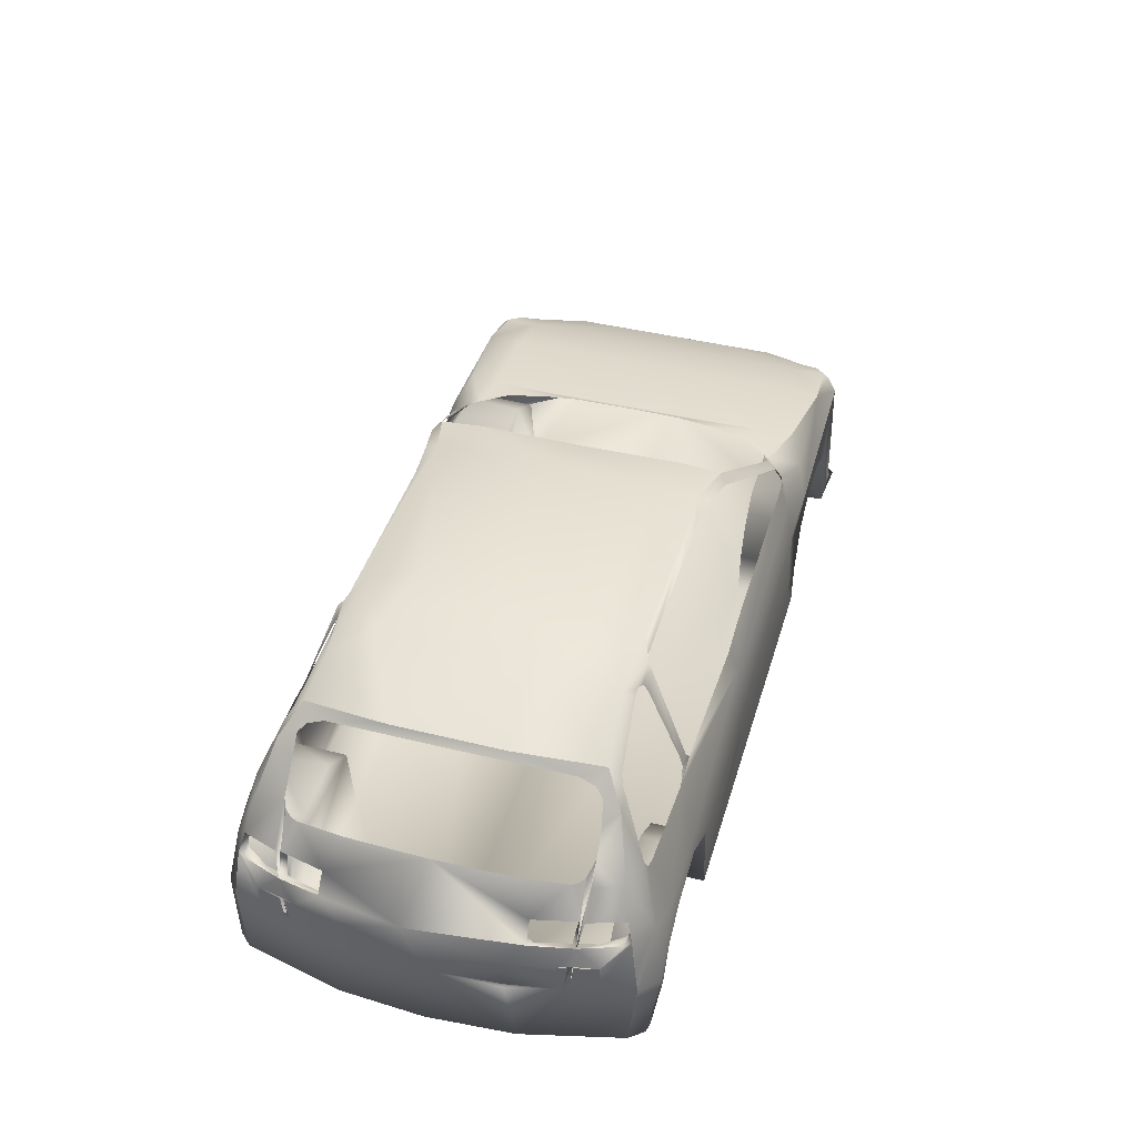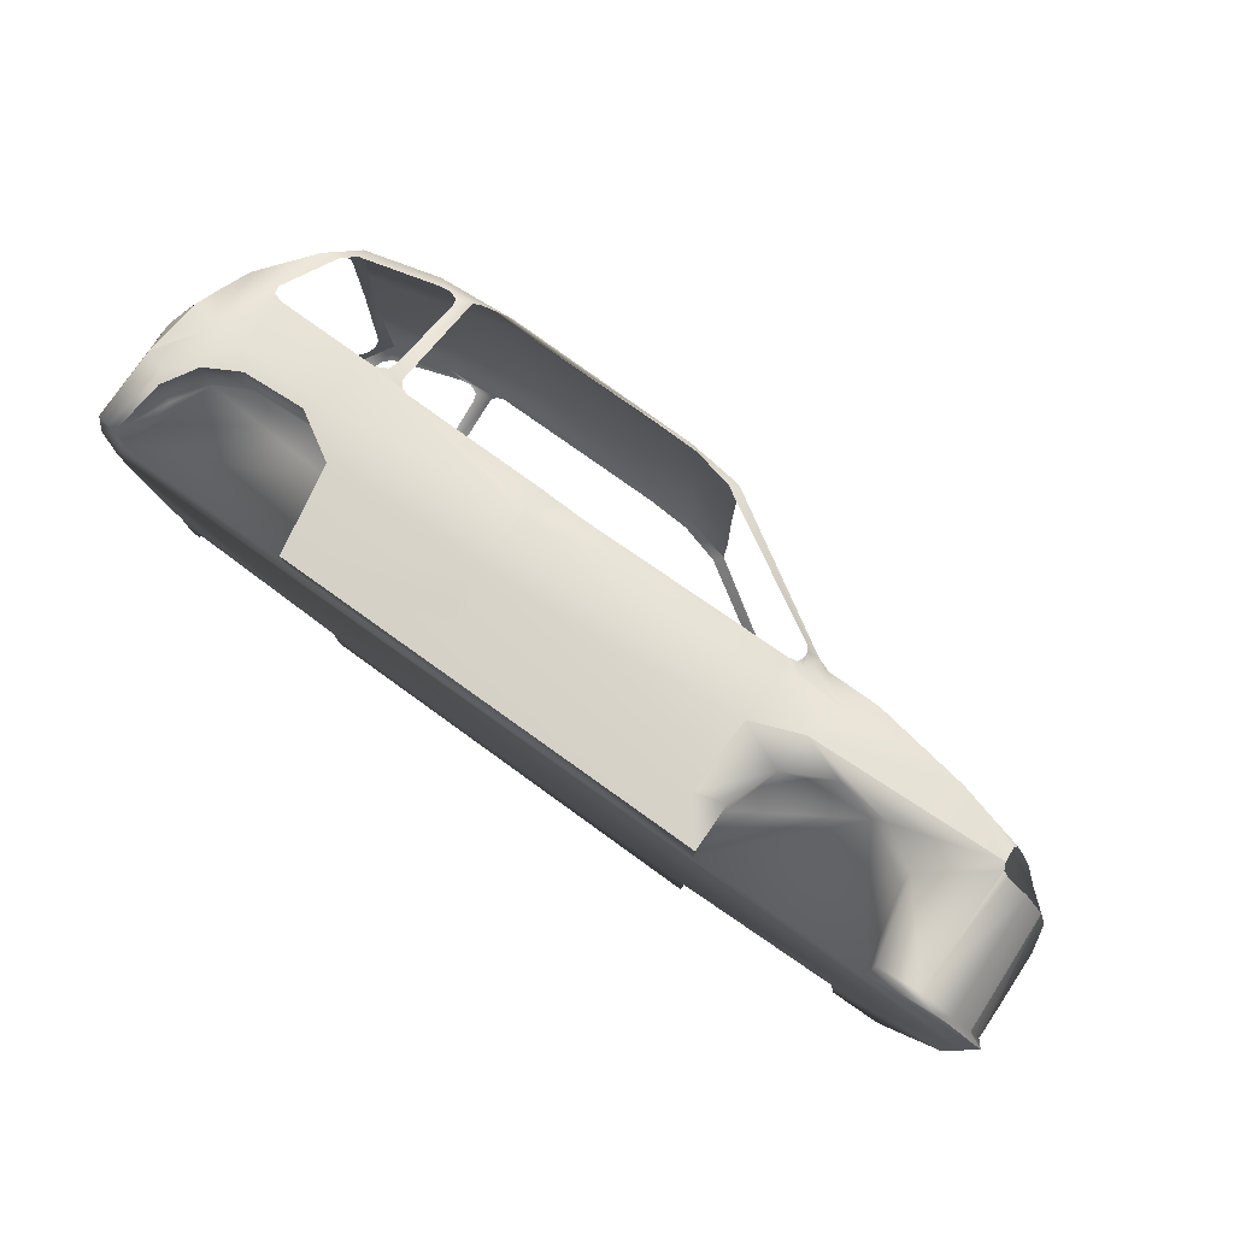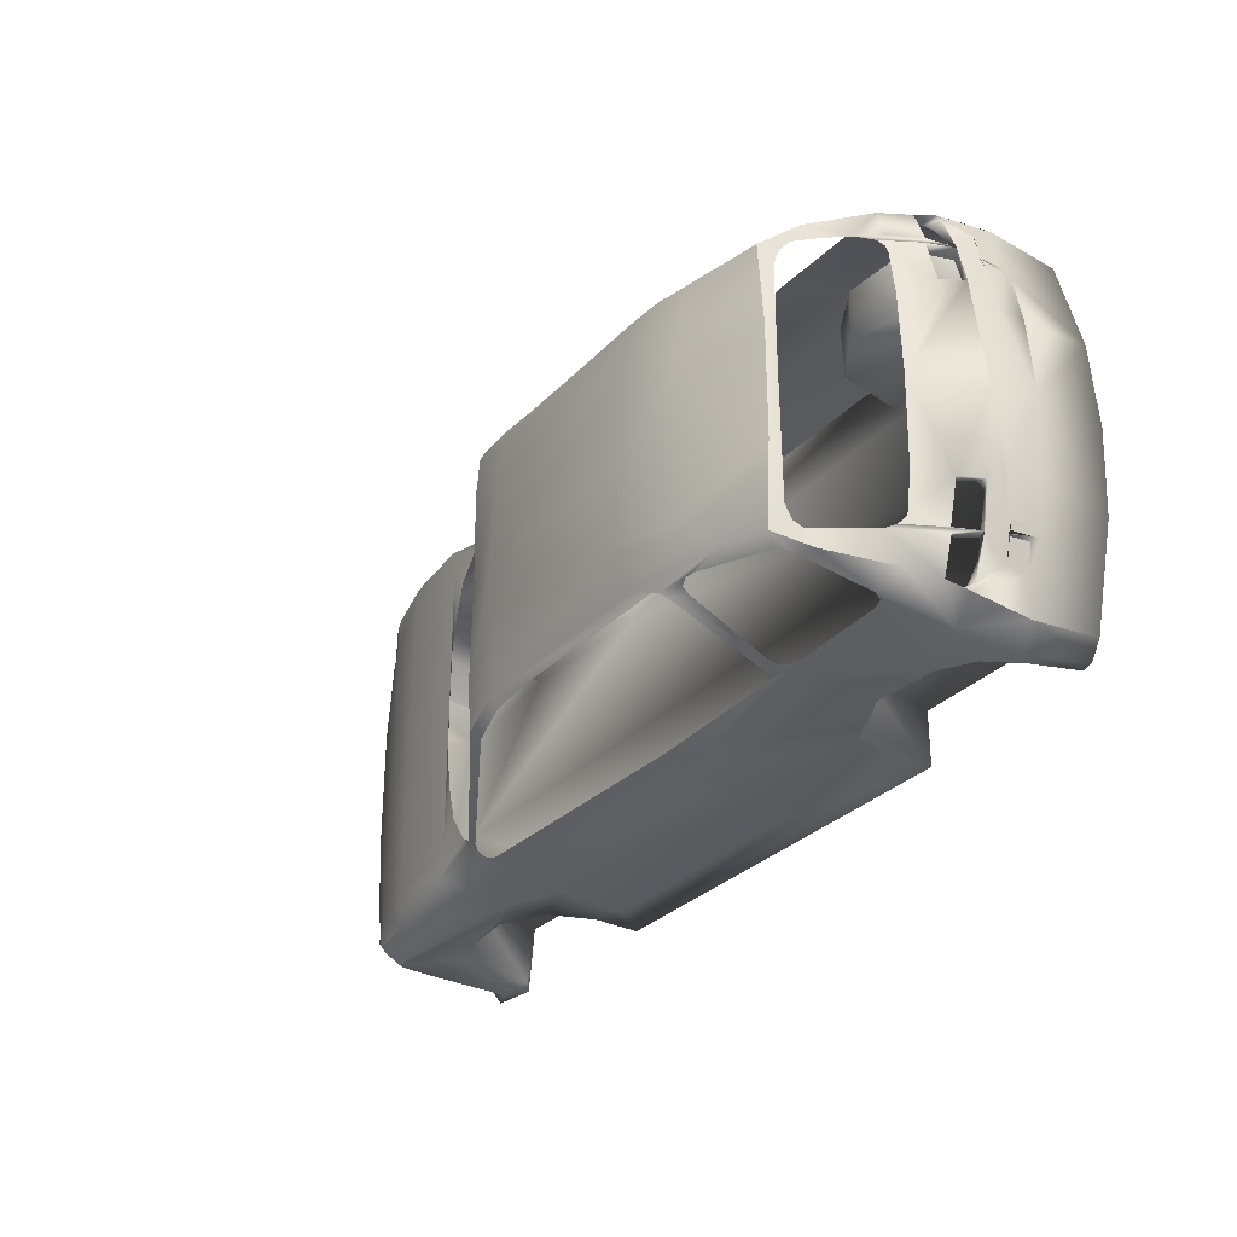
<metadata>
{"format":"obj","ext":"obj","renderer":"f3d","projection":"perspective","resolution":1024,"background":"white","views":[{"elev":43.1,"azim":-73.8,"up":"+Y"},{"elev":79.0,"azim":34.2,"up":"+Z"},{"elev":-30.9,"azim":-126.7,"up":"+Z"}]}
</metadata>
<code>
o Chassis
v -1.15 0.08764 -0.4458
v -1.151 0.1491 -0.4421
v -1.162 0.08766 -0.3684
v -1.162 0.1485 -0.3739
v 1.388 0.08151 -0.2705
v 1.396 -0.07889 -0.2774
v 1.388 0.1346 -0.3082
v 1.237 0.139 -0.5601
v 1.266 0.1984 -0.4951
v 1.347 0.1531 -0.3817
v 0.2102 0.5971 -0.4017
v 0.7194 0.3308 -0.2674
v -1.103 0.2132 -0.5088
v 1.419 -0.1974 -0.3322
v -1.208 -0.1451 -1e-06
v -1.206 0.2035 -0.04582
v -1.119 0.05559 -0.5294
v 1.403 0.06426 -0.2845
v 1.419 -0.1961 -0.00076
v 0.2083 0.6038 -0
v 0.7641 0.314 -0.423
v -0.1601 0.04886 -0.5736
v 0.06988 0.6277 -0.3673
v 0.05986 0.6551 -0.03562
v -0.5596 -0.1801 -0.5744
v -0.499 0.6421 -0.3705
v -0.4972 0.6703 -0.01789
v -0.5482 0.05271 -0.5798
v -0.7692 0.6119 -0.3768
v -0.6599 0.6486 0.1229
v -0.886 0.5783 -0.386
v -0.9073 0.582 0.1466
v 0.781 0.3143 -0.5076
v 0.6695 0.04546 -0.5749
v 1.218 0.2168 -0.5274
v 1.206 0.226 -0.4338
v 1.211 0.03557 -0.5744
v -1.035 -0.008781 -0.5747
v 1.056 0.2589 -0.5376
v 1.047 0.02142 -0.5748
v -1.061 -0.1557 -0.5551
v 1.306 0.1369 -0.5014
v 1.262 -0.2116 -0.5778
v 1.403 -0.1773 -0.3105
v 1.308 -0.1888 -0.4989
v -1.209 0.059 0.0111
v -0.1173 -0.08984 -0.5722
v -1.053 0.3569 -0.4777
v -1.088 -0.1552 -0.549
v 1.092 -0.1876 -0.5747
v 1.118 -0.2101 -0.587
v 0.6173 -0.2101 -0.4058
v 0.6179 -0.07904 -0.5747
v 0.797 0.1082 -0.5747
v 0.6171 -0.2127 -0.5747
v 0.9415 0.08776 -0.5747
v 0.6182 -0.07536 -0.4058
v 1.094 -0.2101 -0.4058
v 1.055 0.008967 -0.4058
v 0.652 0.01546 -0.4058
v 0.7341 0.09317 -0.4058
v 0.9123 0.09988 -0.4058
v -0.9789 0.08103 -0.5747
v -0.5976 0.05773 -0.5752
v -0.888 0.1283 -0.5747
v -0.7167 0.1355 -0.5758
v -0.5617 -0.1795 -0.4285
v -0.888 0.1283 -0.4285
v -0.7081 0.1317 -0.4285
v -1.059 -0.1588 -0.4285
v -0.9789 0.08103 -0.4285
v -1.035 -0.008781 -0.4285
v -0.591 0.04664 -0.4285
v 0.6832 0.1539 -0.5748
v -0.1545 0.2149 -0.5569
v 1.21 0.165 -0.5685
v 1.218 0.1463 -0.5665
v -0.1606 0.228 -0.5511
v 0.6298 0.3247 -0.4659
v -0.9066 0.5828 -0.1626
v -0.6738 0.645 -0.282
v -0.4433 0.6599 -0.2323
v 0.2097 0.6068 -0.281
v 0.7115 0.2517 -0.5475
v -0.6826 0.3232 -0.5198
v -1.195 -0.143 -0.2334
v -1.174 0.08764 -0.3432
v -1.169 0.05856 -0.3536
v -1.199 0.1467 -0.2109
v -0.9285 0.1745 -0.5673
v -1.129 -0.1425 -0.51
v -1.045 0.3918 -0.3907
v -1.021 0.1825 -0.5485
v -0.9686 0.3609 -0.4998
v -1.121 0.2772 -0.3837
v -1.121 0.2768 -0.397
v -1.097 0.3533 -0.00047
v -0.9518 0.5031 -0.4354
v -0.9619 0.3401 -0.507
v -1.174 0.1491 -0.3409
v -1.056 0.02537 -0.574
v 0.5427 -0.09365 -0.572
v 0.5447 0.09056 -0.5687
v -0.1574 -0.05398 -0.5719
v 0.5867 0.2946 -0.5126
v -0.03349 0.2929 -0.5216
v -0.04238 0.6154 -0.3917
v 0.5752 0.309 -0.5152
v 0.5624 0.3445 -0.4947
v -0.161 0.2985 -0.5262
v -0.5528 0.3106 -0.5159
v -0.5463 0.6256 -0.3922
v -0.5659 0.6199 -0.398
v -0.5845 0.3372 -0.5094
v -0.5725 0.3175 -0.5157
v 0.5494 0.2225 -0.5454
v 0.5837 0.2668 -0.526
v 0.5332 -0.1046 -0.5738
v 1.32 0.1824 -0.1816
v 1.298 0.1829 -0.4155
v 1.282 0.1876 -0.4349
v 0.1882 0.5792 -0.4248
v 0.5454 0.2894 -0.5209
v 0.5661 0.294 -0.5191
v 0.5731 0.3282 -0.5056
v 0.07756 0.6084 -0.4034
v -0.5796 0.608 -0.4119
v -0.938 0.5214 -0.3872
v -0.9227 0.541 -0.3657
v -0.9149 0.5542 -0.3233
v -0.9252 0.5652 0
v -1.09 0.3523 -0.2211
v -1.077 0.3527 -0.3462
v -1.073 0.3581 -0.365
v 0.6981 0.3273 -0.368
v 0.649 0.3249 -0.4425
v 0.7343 0.3314 -0.1582
v 0.7364 0.3316 -0
v 0.604 0.3385 -0.467
v 1.357 0.1359 -0.4166
v 1.368 -0.1849 -0.4062
v 1.308 0.1716 -0.438
v 1.21 0.2088 -0.5437
v 1.238 0.2118 -0.5111
v -1.196 0.05837 -0.2168
v -1.151 0.2089 -0.3823
v -1.171 0.08764 -0.3591
v -1.061 0.3729 -0.3826
v 1.397 0.0839 0.2596
v 1.397 0.08452 -0.2583
v 1.406 -0.07691 -0.2794
v 1.396 0.03454 -0.2843
v 1.21 -0.1877 -0.5744
v -1.144 0.1484 -0.3603
v -1.112 0.1294 -0.5201
v -1.146 0.08693 -0.3528
v -1.141 0.1484 -0.374
v -1.143 0.08693 -0.3665
v -0.9368 0.3311 -0.5109
v -0.8971 0.5311 -0.4256
v -0.8756 0.5488 -0.4149
v -0.6734 0.6057 -0.3937
v -0.617 0.5762 -0.4113
v -0.6218 0.5981 -0.4004
v -0.9091 0.5148 -0.4359
v -0.6214 0.3651 -0.5011
v -0.6471 0.6084 -0.3931
v -0.6558 0.324 -0.5174
v -0.6269 0.3402 -0.5106
v -1.112 0.2095 -0.4917
v -1.144 0.2721 -0.2646
v -1.086 0.2718 -0.4922
v -1.179 0.2153 -0.2673
v -1.059 0.2589 -0.4812
v -1.088 0.2627 -0.4184
v -1.1 0.2639 -0.3291
v -1.118 0.2575 -0.2588
v -1.152 0.1969 -0.2751
v -1.129 0.1968 -0.3673
v -1.063 0.2281 -0.497
v -1.075 0.2035 -0.4916
v -1.145 0.2118 -0.2536
v -1.125 0.1969 -0.3814
v -1.113 0.1969 -0.4316
v -1.092 0.2631 -0.3882
v -1.094 0.2633 -0.3769
v -1.151 0.08764 -0.446
v -1.151 0.1491 -0.4421
v -1.168 0.08764 -0.3728
v -1.168 0.1491 -0.3666
v -1.174 0.08764 -0.3432
v -1.174 0.1491 -0.3409
v -1.165 0.1491 -0.3803
v -1.171 0.08764 -0.3591
v -1.15 0.08764 0.4456
v -1.151 0.1491 0.4421
v -1.168 0.08764 0.3728
v -1.162 0.1485 0.3739
v 1.388 0.08137 0.2707
v 1.396 -0.07756 0.2782
v 1.388 0.1346 0.3083
v 1.236 0.139 0.5594
v 1.266 0.1984 0.4951
v 1.347 0.1531 0.3817
v 0.2102 0.5974 0.4019
v 0.7194 0.3308 0.2674
v -1.103 0.2159 0.5083
v 1.417 -0.1971 0.3316
v -1.119 0.05013 0.5301
v 1.403 0.06425 0.2846
v 0.765 0.3156 0.423
v -0.16 0.04782 0.5736
v -0.5592 -0.1842 0.5746
v 0.05988 0.6252 0.3729
v 1.032 0.277 -0.4299
v -0.4849 0.6417 0.3717
v -0.556 0.05645 0.5803
v -0.6942 0.6313 0.3642
v -0.8865 0.578 0.3862
v 0.7817 0.3142 0.5077
v 0.6695 0.04546 0.5749
v 1.218 0.2168 0.5274
v 1.208 -0.1879 0.5764
v 1.255 -0.2111 0.585
v -1.035 -0.008781 0.5747
v 1.04 0.2644 0.5348
v 1.047 0.02142 0.5748
v -1.061 -0.1554 0.5537
v 1.297 0.137 0.51
v 1.403 -0.1749 0.3103
v 1.306 -0.1879 0.5002
v -0.1173 -0.08984 0.5722
v -1.053 0.3569 0.4777
v -1.089 -0.1552 0.5488
v 1.094 -0.1957 0.5757
v 0.6173 -0.2101 0.4058
v 0.6179 -0.07904 0.5747
v 0.797 0.1082 0.5747
v 0.6173 -0.2103 0.5747
v 0.9415 0.08776 0.5747
v 0.6182 -0.07536 0.4058
v 1.094 -0.2101 0.4058
v 1.055 0.008967 0.4058
v 0.652 0.01546 0.4058
v 0.7341 0.09317 0.4058
v 0.9123 0.09988 0.4058
v -0.9789 0.08103 0.5747
v -0.5976 0.05776 0.576
v -0.888 0.1283 0.5747
v -0.7207 0.1351 0.5732
v -0.5617 -0.1795 0.4285
v -0.888 0.1283 0.4285
v -0.7081 0.1317 0.4285
v -1.059 -0.1588 0.4285
v -0.9789 0.08103 0.4285
v -1.035 -0.008781 0.4285
v -0.591 0.04664 0.4285
v 0.6817 0.1527 0.5747
v -0.9343 0.1766 0.5661
v -0.1544 0.2137 0.5573
v -0.697 0.17 0.5664
v 1.21 0.165 0.5685
v 1.218 0.1463 0.5665
v -0.1606 0.2274 0.5513
v 0.6298 0.3247 0.4659
v -0.4912 0.6606 0.2276
v 0.06477 0.6429 0.244
v 0.2097 0.6067 0.2812
v 0.7165 0.2515 0.5481
v -0.6834 0.3232 0.52
v -0.937 0.3312 0.5112
v -1.174 0.08764 0.3432
v -1.194 -0.1428 0.2405
v -1.199 0.05157 0.2098
v -1.199 0.1467 0.2109
v -1.179 0.2154 0.2674
v -1.129 -0.1424 0.51
v -1.074 0.356 0.3987
v -1.019 0.1864 0.5484
v -0.9686 0.3609 0.4998
v -1.121 0.2772 0.3837
v -1.121 0.2768 0.3969
v -0.9525 0.5022 0.4358
v -1.174 0.1491 0.3409
v -1.056 0.02537 0.574
v 0.5427 -0.09365 0.572
v 1.206 0.2256 0.434
v 0.5451 0.1041 0.568
v -0.1573 -0.05412 0.5719
v 0.5867 0.2946 0.5126
v -0.03349 0.2929 0.5216
v -0.04065 0.6161 0.3923
v 0.5752 0.309 0.5152
v 0.5624 0.3445 0.4947
v -0.161 0.2985 0.5262
v -0.5528 0.3106 0.5159
v -0.5463 0.6258 0.3923
v -0.5659 0.6199 0.398
v -0.5845 0.3372 0.5094
v -0.5725 0.3175 0.5157
v 0.5493 0.2225 0.5455
v 0.5837 0.2668 0.526
v 0.5332 -0.1046 0.5738
v 1.033 0.2755 0.4301
v 1.32 0.1833 0.1848
v 1.298 0.1828 0.4141
v 1.282 0.1877 0.4348
v 0.1882 0.5792 0.4248
v 0.5454 0.2894 0.5209
v 0.5661 0.294 0.5191
v 0.5731 0.3282 0.5056
v 0.07756 0.6084 0.4034
v -0.5796 0.608 0.4119
v -0.9383 0.5216 0.3872
v -1.027 0.4111 0.3982
v -0.9149 0.5542 0.3233
v -0.9794 0.4689 0.3957
v -0.9224 0.5407 0.3658
v -1.061 0.3729 0.3826
v -1.091 0.3525 0.2203
v -1.077 0.3527 0.3462
v -1.073 0.3581 0.365
v 0.6981 0.3273 0.368
v 0.649 0.3249 0.4425
v 0.7343 0.3314 0.1582
v 0.604 0.3385 0.467
v 1.357 0.1359 0.4142
v 1.367 -0.1829 0.4067
v 1.308 0.1716 0.438
v 1.21 0.2088 0.5437
v 1.238 0.2118 0.5111
v -1.199 0.06482 0.2128
v -1.165 0.06845 0.3641
v -1.151 0.2089 0.3822
v -1.169 0.0576 0.3489
v -1.171 0.08764 0.3591
v 1.406 -0.07762 0.279
v 1.396 0.03454 0.2843
v -1.144 0.1484 0.3603
v -1.112 0.1294 0.5201
v -1.146 0.08693 0.3528
v -1.141 0.1484 0.374
v -1.143 0.08693 0.3665
v -0.8971 0.5306 0.4252
v -0.876 0.5497 0.416
v -0.6734 0.6057 0.3937
v -0.617 0.5762 0.4113
v -0.6218 0.5981 0.4004
v -0.9091 0.5148 0.4359
v -0.6214 0.3651 0.5011
v -0.6471 0.6084 0.3931
v -0.6558 0.324 0.5174
v -0.6269 0.3402 0.5106
v -0.9619 0.3403 0.5076
v -1.112 0.2095 0.4917
v -1.144 0.272 0.2646
v -1.086 0.2718 0.4922
v -1.059 0.2589 0.4812
v -1.088 0.2627 0.4184
v -1.1 0.2639 0.3291
v -1.118 0.2575 0.2588
v -1.152 0.1969 0.2751
v -1.129 0.1968 0.3673
v -1.063 0.2281 0.497
v -1.075 0.2035 0.4916
v -1.145 0.2118 0.2536
v -1.125 0.1969 0.3814
v -1.113 0.1969 0.4316
v -1.092 0.2631 0.3882
v -1.094 0.2633 0.3769
v -1.151 0.08764 0.446
v -1.151 0.1491 0.4421
v -1.168 0.08764 0.3728
v -1.168 0.1491 0.3666
v -1.174 0.08764 0.3432
v -1.174 0.1491 0.3409
v -1.165 0.1491 0.3803
v -1.171 0.08764 0.3591
g Chassis_Chassis
f 140 7 18
f 172 96 92
f 10 142 120
f 47 22 118
f 28 78 22
f 28 22 104
f 54 61 34
f 56 62 54
f 23 83 11
f 62 58 52
f 64 66 28
f 65 90 66
f 88 87 147
f 74 84 39
f 74 39 76
f 90 93 99
f 24 20 83
f 82 24 23
f 80 81 29
f 82 81 27
f 26 81 82
f 78 66 85
f 173 146 100
f 146 4 100
f 101 93 90
f 93 13 172
f 93 48 94
f 16 89 46
f 78 28 66
f 90 63 101
f 77 40 76
f 56 76 40
f 14 44 19
f 39 35 143
f 110 78 111
f 103 102 118
f 104 22 47
f 120 36 119
f 133 95 171
f 139 136 79
f 133 134 95
f 4 3 147
f 145 46 89
f 18 151 44
f 150 7 149
f 151 6 337
f 150 5 18
f 50 37 153
f 153 37 45
f 161 160 31
f 26 112 113
f 94 48 98
f 160 98 31
f 105 117 124
f 95 186 176
f 96 175 185
f 13 180 172
f 170 184 181
f 89 100 87
f 130 80 31
f 131 32 80
f 129 130 31
f 278 282 357
f 306 329 204
f 257 254 251
f 285 279 209
f 245 238 221
f 36 215 287
f 231 229 223
f 246 240 238
f 303 213 239
f 208 230 328
f 211 325 206
f 213 232 289
f 213 303 232
f 323 324 211
f 241 246 244
f 242 246 236
f 213 217 248
f 272 335 336
f 330 226 262
f 27 30 266
f 266 30 218
f 354 280 279
f 261 264 270
f 284 334 276
f 218 30 219
f 198 334 284
f 285 259 279
f 233 279 280
f 275 16 46
f 261 217 264
f 247 259 285
f 224 223 235
f 262 227 263
f 262 240 227
f 235 223 227
f 211 206 323
f 221 258 288
f 292 312 214
f 264 295 296
f 286 288 303
f 295 264 260
f 212 260 264
f 287 306 305
f 215 211 304
f 356 281 321
f 97 356 320
f 326 265 324
f 224 231 223
f 195 197 333
f 333 198 336
f 197 198 333
f 332 46 335
f 199 149 210
f 219 344 345
f 298 297 216
f 346 218 345
f 251 236 213
f 302 310 309
f 364 207 357
f 284 275 272
f 317 283 314
f 318 219 316
f 92 48 172
f 120 119 10
f 119 7 10
f 73 64 25
f 70 71 73
f 67 70 73
f 73 25 67
f 17 93 101
f 50 51 58
f 55 25 47
f 25 28 104
f 47 25 104
f 21 33 136
f 33 79 136
f 136 135 21
f 62 60 61
f 76 39 143
f 93 94 99
f 84 116 117
f 117 105 84
f 13 2 170
f 100 89 173
f 89 16 173
f 48 93 172
f 16 171 173
f 31 98 129
f 98 128 129
f 93 17 155
f 155 13 93
f 53 118 102
f 37 40 77
f 142 9 121
f 9 144 36
f 121 9 36
f 144 35 36
f 121 120 142
f 230 44 151
f 7 150 18
f 53 102 34
f 102 103 34
f 103 74 34
f 11 122 126
f 126 107 23
f 23 11 126
f 36 120 121
f 132 133 171
f 128 98 92
f 98 48 92
f 37 77 8
f 88 3 1
f 134 148 95
f 147 3 88
f 29 161 31
f 85 168 115
f 168 169 115
f 78 85 111
f 115 111 85
f 114 115 169
f 169 166 114
f 114 166 127
f 166 163 127
f 163 164 127
f 167 162 29
f 164 167 113
f 127 164 113
f 167 29 113
f 29 26 113
f 98 165 94
f 98 160 165
f 91 49 41
f 70 91 41
f 70 67 15
f 70 15 86
f 86 91 70
f 19 15 52
f 14 19 58
f 43 14 58
f 58 51 43
f 15 67 52
f 67 25 55
f 67 55 52
f 52 58 19
f 109 122 11
f 109 11 139
f 125 109 139
f 79 33 84
f 125 139 105
f 139 79 105
f 108 125 105
f 79 84 105
f 124 108 105
f 75 106 123
f 116 75 123
f 117 116 123
f 117 123 124
f 233 278 357
f 201 305 204
f 305 306 204
f 213 248 257
f 257 255 254
f 213 257 251
f 265 220 324
f 220 211 324
f 245 244 246
f 279 271 354
f 269 290 302
f 302 301 269
f 196 207 355
f 275 284 276
f 279 233 357
f 357 207 279
f 283 219 314
f 340 209 279
f 279 207 340
f 286 303 237
f 227 223 263
f 329 306 307
f 331 203 287
f 203 329 307
f 287 222 331
f 307 287 203
f 210 149 201
f 330 222 226
f 288 286 221
f 286 237 221
f 312 308 205
f 205 214 312
f 306 287 307
f 321 320 356
f 278 233 315
f 233 283 315
f 283 317 315
f 263 223 202
f 223 229 202
f 335 273 333
f 273 195 333
f 281 319 322
f 281 322 321
f 333 336 335
f 345 218 219
f 270 264 296
f 353 352 300
f 352 270 300
f 270 296 300
f 353 300 299
f 350 353 299
f 347 350 313
f 350 299 313
f 348 347 313
f 218 346 351
f 351 348 298
f 348 313 298
f 216 218 298
f 218 351 298
f 280 349 283
f 283 233 280
f 349 344 283
f 234 277 228
f 277 273 254
f 273 15 254
f 15 19 236
f 19 208 242
f 208 224 242
f 224 235 242
f 242 236 19
f 251 15 236
f 277 254 228
f 251 254 15
f 236 239 213
f 326 205 294
f 205 308 294
f 269 220 265
f 265 326 290
f 326 294 311
f 326 311 290
f 290 269 265
f 311 293 290
f 293 310 290
f 302 290 310
f 260 301 309
f 301 302 309
f 309 291 260
f 314 219 318
f 103 22 75 116
f 26 82 23
f 26 29 81
f 22 103 118
f 59 40 50 58
f 68 65 66 69
f 34 61 60
f 37 42 45
f 37 8 42
f 43 153 45
f 54 62 61
f 62 56 40 59
f 14 141 44
f 44 230 19
f 49 91 17 101
f 71 63 65 68
f 57 53 34 60
f 21 12 137
f 55 47 118
f 151 337 230
f 54 74 56
f 52 55 53 57
f 57 60 62
f 57 62 52
f 62 59 58
f 72 38 63 71
f 21 137 138
f 69 66 64 73
f 25 64 28
f 69 73 71 68
f 72 70 41 38
f 72 71 70
f 116 84 74 103
f 30 81 80 32
f 82 27 24
f 112 26 23 107
f 81 30 27
f 23 24 83
f 31 80 29
f 90 159 85
f 39 84 33
f 41 49 101 38
f 75 110 106
f 1 17 91
f 145 88 86
f 66 90 85
f 97 171 16
f 90 99 159
f 101 63 38
f 153 43 51 50
f 90 65 63
f 215 39 33 21
f 118 53 55
f 54 34 74
f 56 74 76
f 50 40 37
f 36 35 39 215
f 141 14 43 45
f 21 135 12
f 110 75 78
f 22 78 75
f 21 211 215
f 97 132 171
f 141 45 42 140
f 91 86 88 1
f 44 141 140 18
f 2 4 146 170
f 92 96 146
f 46 145 86 15
f 87 88 145 89
f 148 92 146 95
f 152 6 151 18
f 157 158 3 4
f 150 149 5
f 18 5 152
f 154 4 147 156
f 175 96 172 174
f 162 161 29
f 184 170 146 183
f 182 173 171 177
f 178 179 146 173
f 186 95 146 179
f 180 13 170 181
f 185 183 146 96
f 173 182 178
f 176 177 171 95
f 172 180 174
f 13 17 1 2
f 194 191 192 190
f 193 188 187 189
f 327 328 230 210
f 130 131 80
f 275 276 16
f 327 210 201
f 212 217 213 289
f 232 303 212
f 217 212 264
f 216 214 267 266
f 260 212 288 301
f 216 266 218
f 303 288 212
f 235 227 243 242
f 119 305 201 7
f 244 245 221
f 250 249 252 253
f 245 246 238
f 227 240 246 243
f 209 277 234 285
f 249 247 255 252
f 214 205 268 267
f 221 237 241 244
f 240 258 238
f 237 239 236 241
f 236 246 241
f 242 243 246
f 261 250 248 217
f 138 325 211 21
f 249 250 261 259
f 247 225 256 255
f 248 250 253 257
f 253 252 255 257
f 256 225 228 254
f 254 255 256
f 301 288 258 269
f 259 261 270 271
f 258 262 226 269
f 267 268 20 24
f 259 271 279
f 266 267 24 27
f 297 292 214 216
f 30 32 219
f 226 220 269
f 276 356 97 16
f 291 295 260
f 277 209 195
f 274 273 335
f 285 234 228 225
f 225 247 285
f 220 226 304 211
f 247 249 259
f 239 237 303
f 258 221 238
f 262 258 240
f 208 19 230
f 226 222 287 304
f 305 119 36 287
f 289 232 212
f 328 231 224 208
f 287 215 304
f 229 231 328 327
f 334 282 278 315
f 277 195 273
f 334 198 196 355
f 273 274 46 15
f 332 335 272 275
f 334 315 319 281
f 274 335 46
f 338 210 337 200
f 332 275 46
f 210 230 337
f 7 201 149
f 342 198 197 343
f 6 200 337
f 149 199 5
f 338 199 210
f 336 198 339 341
f 357 282 359 358
f 344 219 283
f 334 355 368 367
f 356 276 366 361
f 362 276 334 363
f 334 281 370 363
f 355 207 364 365
f 281 360 370
f 369 282 334 367
f 282 369 359
f 362 366 276
f 360 281 356 361
f 358 364 357
f 355 365 368
f 207 196 195 209
f 376 375 378 374
f 377 373 371 372
f 316 219 32 131

</code>
